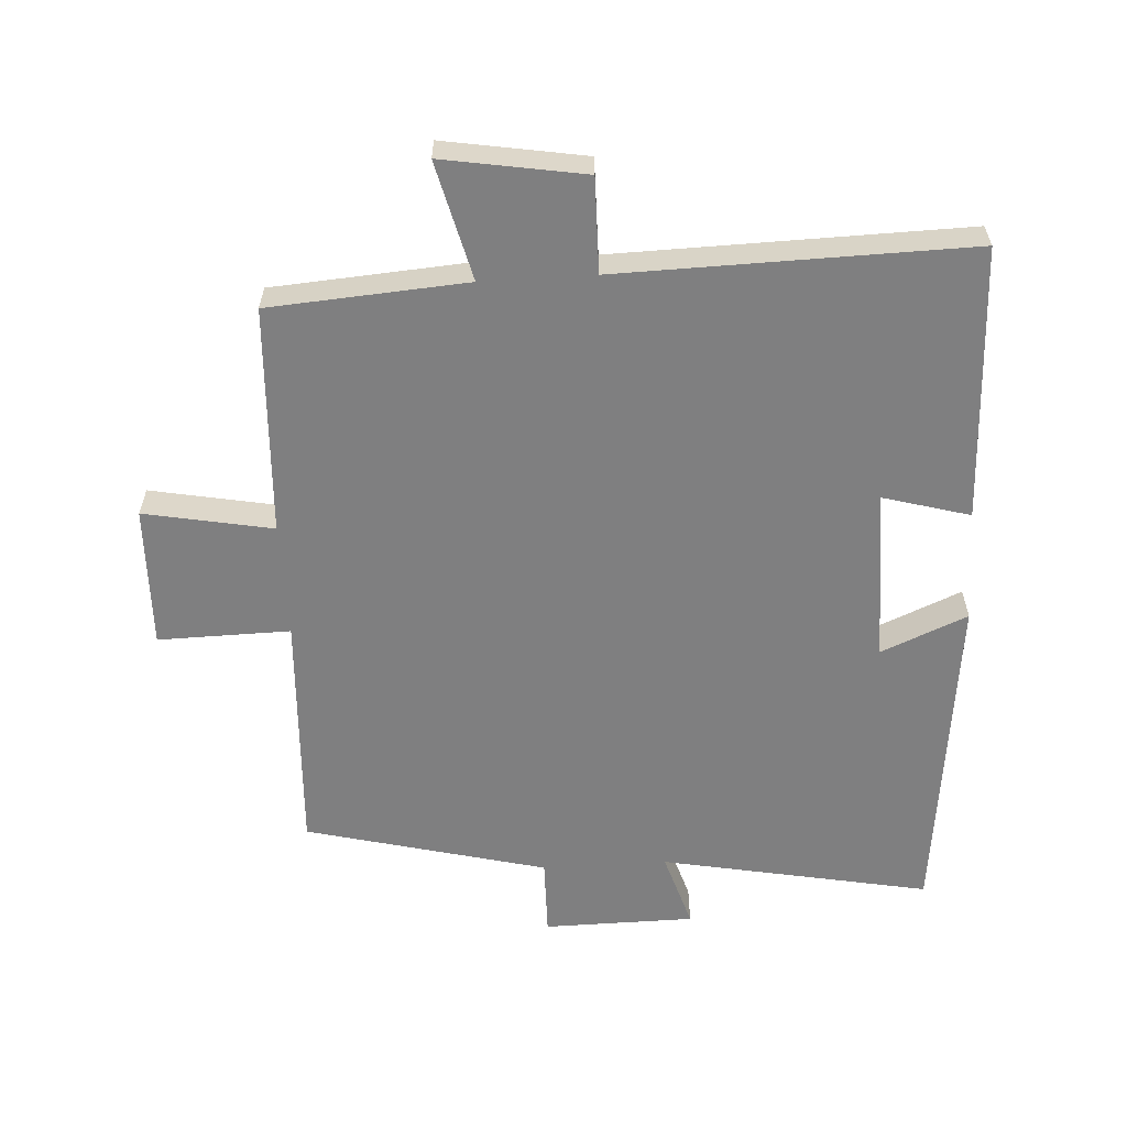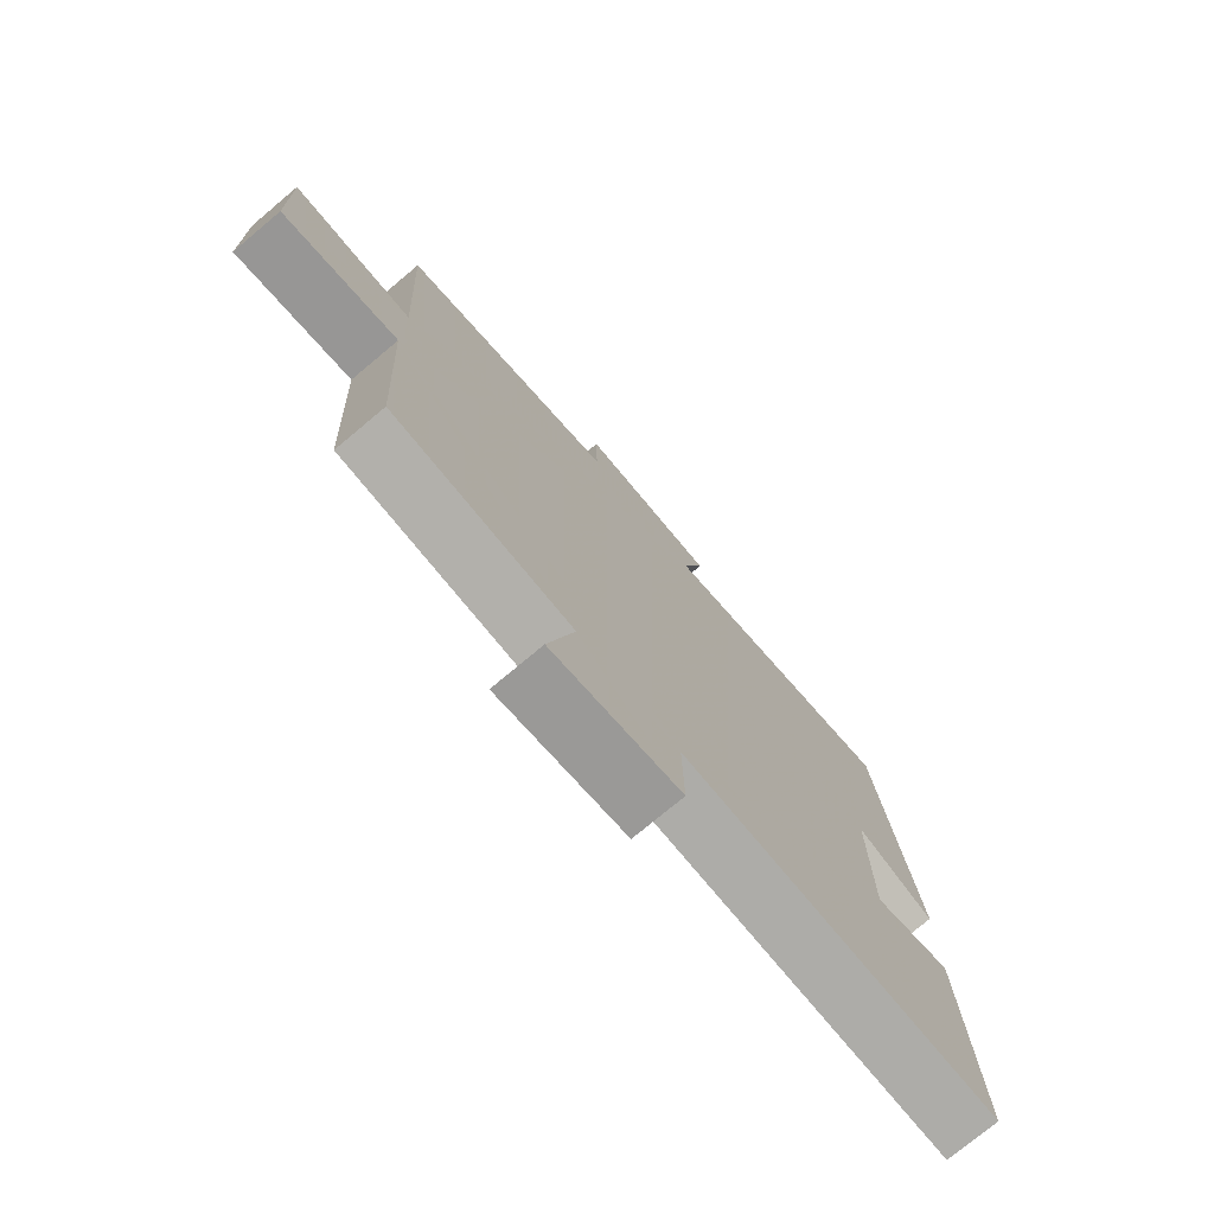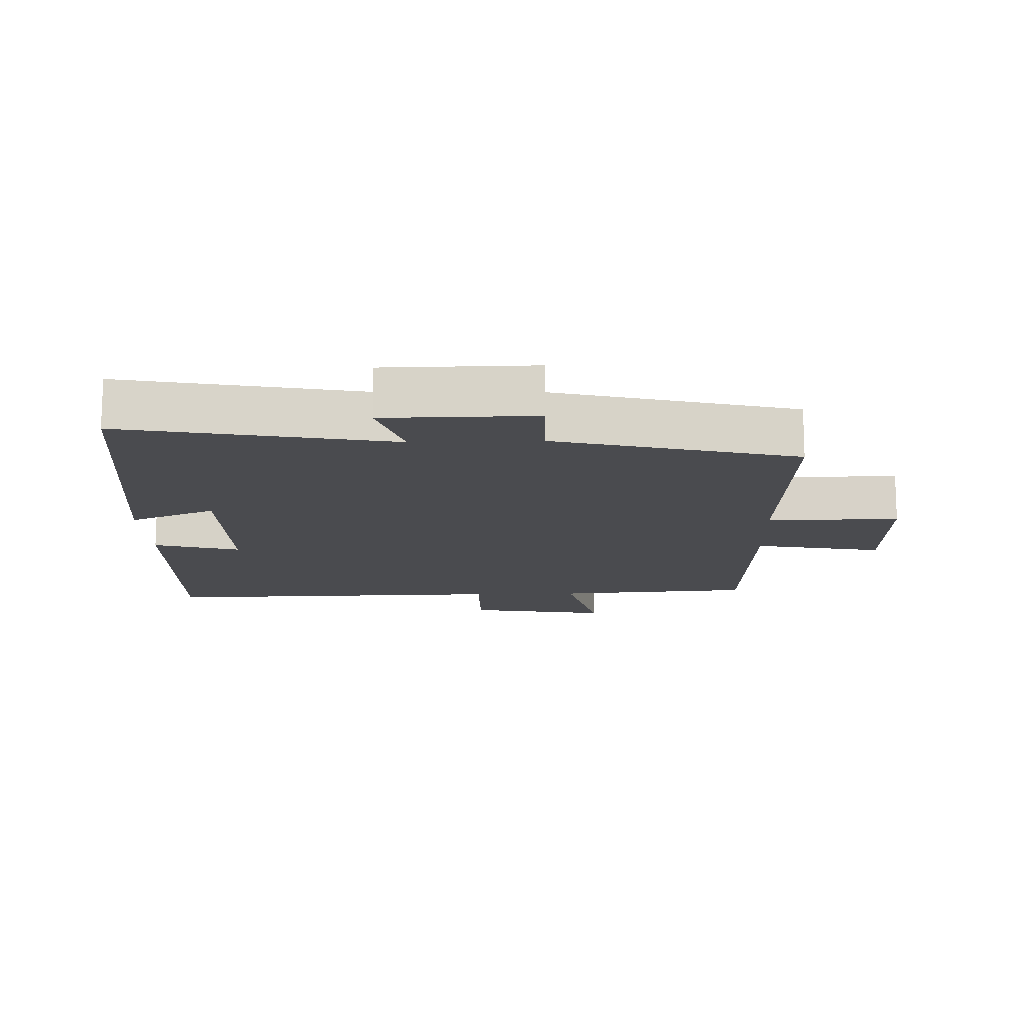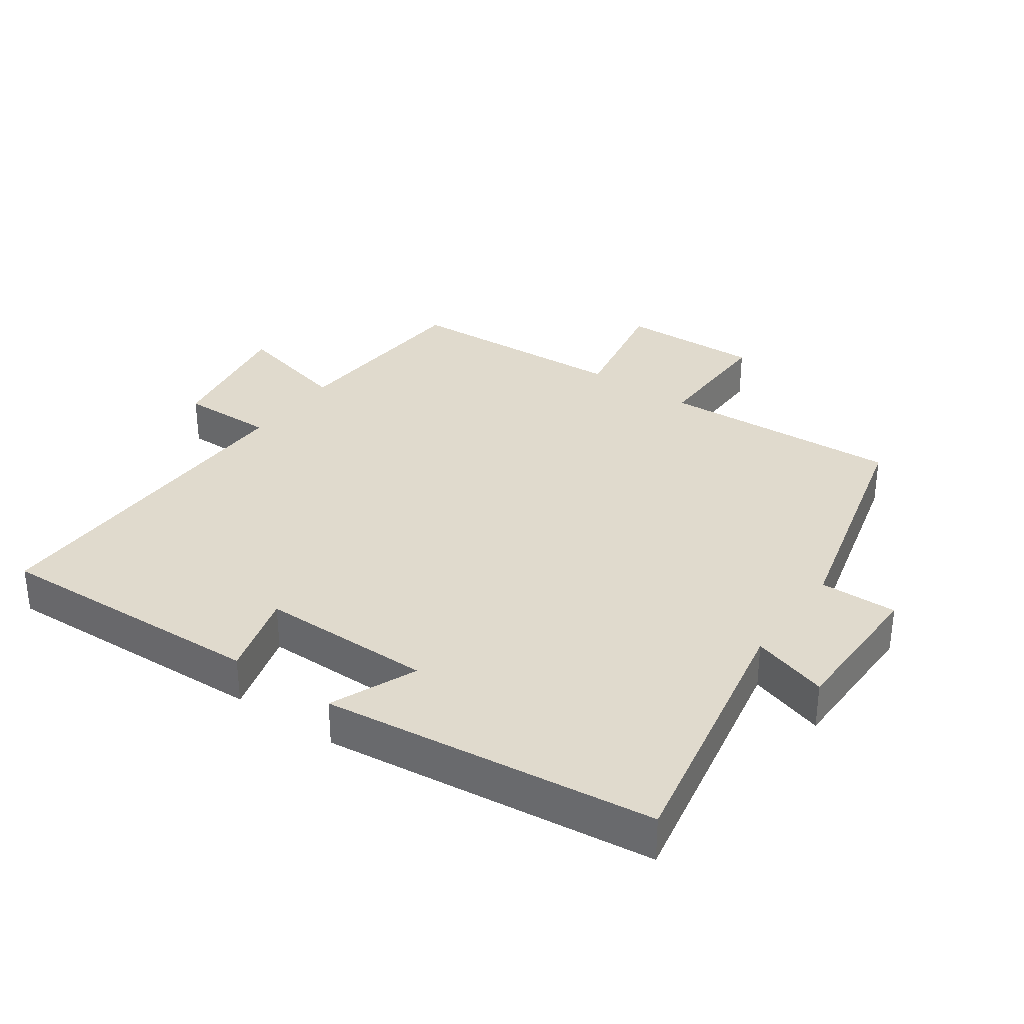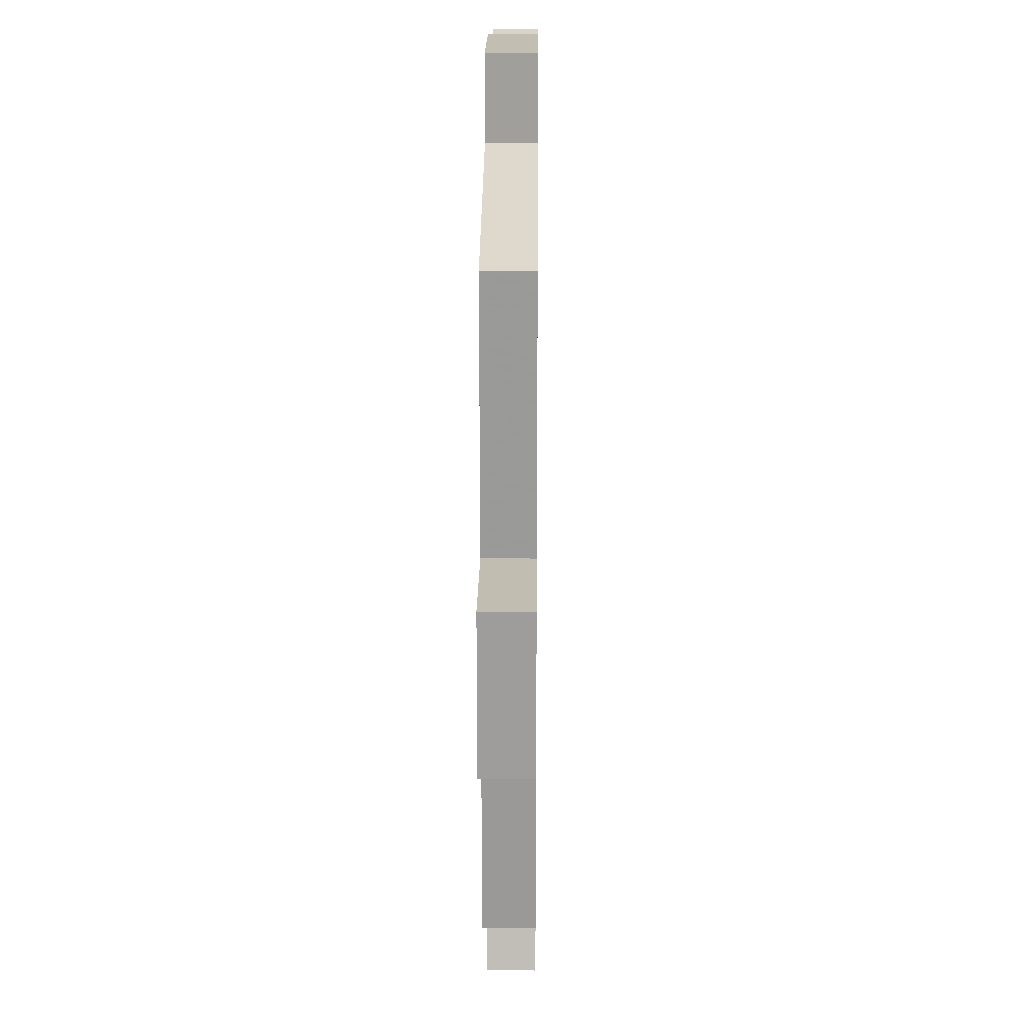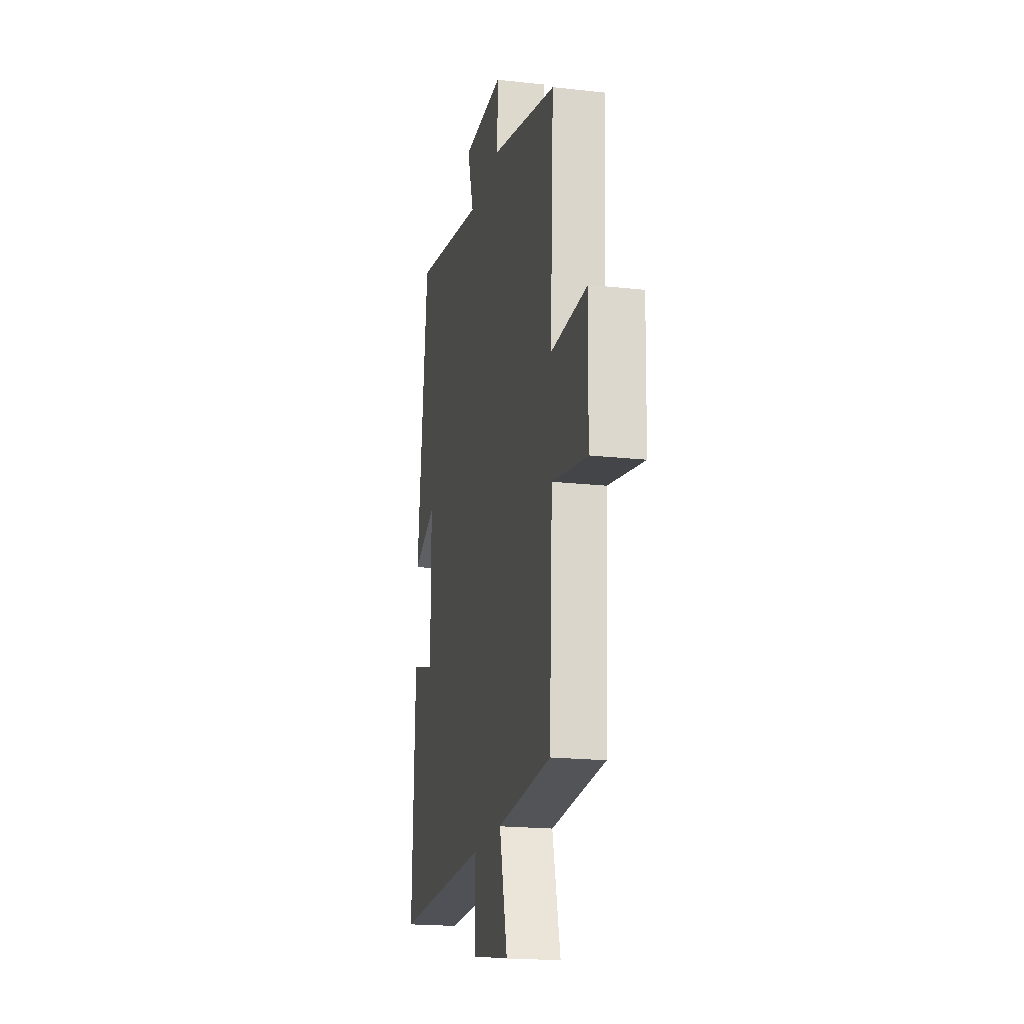
<metadata>
{"format":"obj","ext":"obj","renderer":"f3d","projection":"perspective","resolution":1024,"background":"white","views":[{"elev":-59.8,"azim":-176.5,"up":"+Y"},{"elev":-75.9,"azim":129.9,"up":"+Z"},{"elev":-14.3,"azim":1.9,"up":"+Y"},{"elev":33.0,"azim":-54.7,"up":"+Y"},{"elev":17.8,"azim":90.6,"up":"+Z"},{"elev":-19.4,"azim":78.2,"up":"+Z"}]}
</metadata>
<code>
v -0.441 0.07 0.579
v -0.035 0.07 0.5
v -0.071 0.07 0.616
v 0.157 0.07 0.618
v 0.155 0.07 0.5
v 0.519 0.07 0.407
v 0.5 0.07 0.04
v 0.7 0.07 0.043
v 0.694 0.07 -0.171
v 0.5 0.07 -0.134
v 0.482 0.07 -0.479
v 0.183 0.07 -0.5
v 0.227 0.07 -0.679
v 0.013 0.07 -0.643
v 0.015 0.07 -0.5
v -0.516 0.07 -0.51
v -0.5 0.07 -0.095
v -0.369 0.07 -0.132
v -0.369 0.07 0.13
v -0.5 0.07 0.075
v -0.441 0 0.579
v -0.035 0 0.5
v -0.071 0 0.616
v 0.157 0 0.618
v 0.155 0 0.5
v 0.519 0 0.407
v 0.5 0 0.04
v 0.7 0 0.043
v 0.694 0 -0.171
v 0.5 0 -0.134
v 0.482 0 -0.479
v 0.183 0 -0.5
v 0.227 0 -0.679
v 0.013 0 -0.643
v 0.015 0 -0.5
v -0.516 0 -0.51
v -0.5 0 -0.095
v -0.369 0 -0.132
v -0.369 0 0.13
v -0.5 0 0.075
f 19 20 1 2
f 18 19 2
f 15 16 17 18
f 15 18 2
f 12 13 14 15
f 10 11 12 15
f 10 15 2
f 7 8 9 10
f 7 10 2 3
f 5 6 7
f 5 7 3
f 3 4 5
f 22 21 40 39
f 22 39 38
f 38 37 36 35
f 22 38 35
f 35 34 33 32
f 35 32 31 30
f 22 35 30
f 30 29 28 27
f 23 22 30 27
f 27 26 25
f 23 27 25
f 25 24 23
f 1 21 22 2
f 2 22 23 3
f 3 23 24 4
f 4 24 25 5
f 5 25 26 6
f 6 26 27 7
f 7 27 28 8
f 8 28 29 9
f 9 29 30 10
f 10 30 31 11
f 11 31 32 12
f 12 32 33 13
f 13 33 34 14
f 14 34 35 15
f 15 35 36 16
f 16 36 37 17
f 17 37 38 18
f 18 38 39 19
f 19 39 40 20
f 20 40 21 1

</code>
